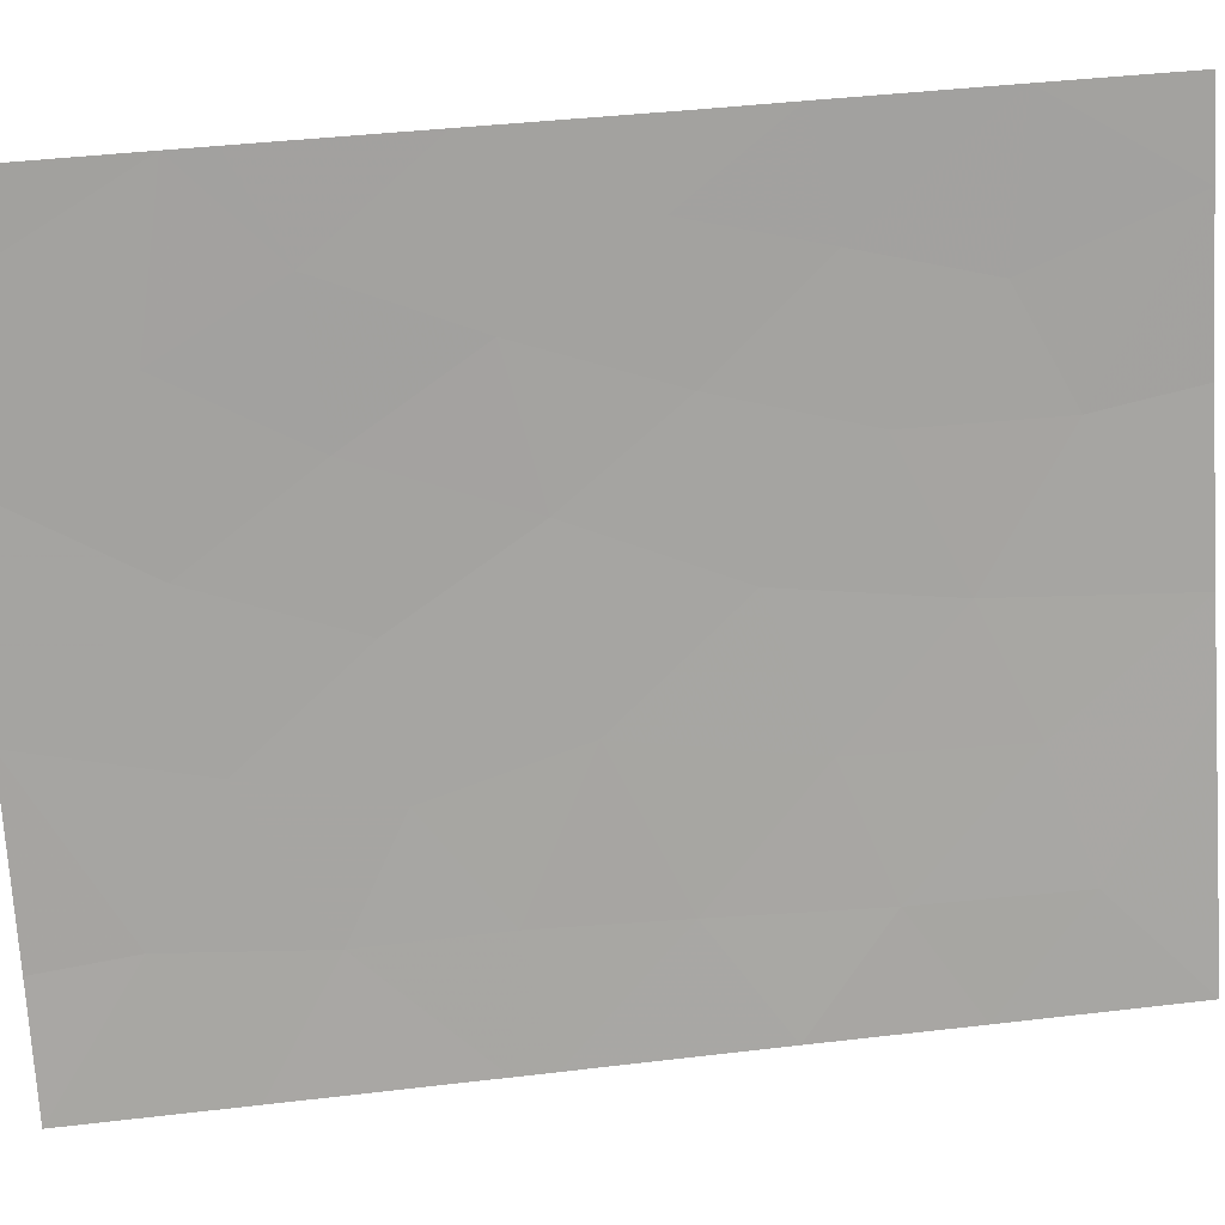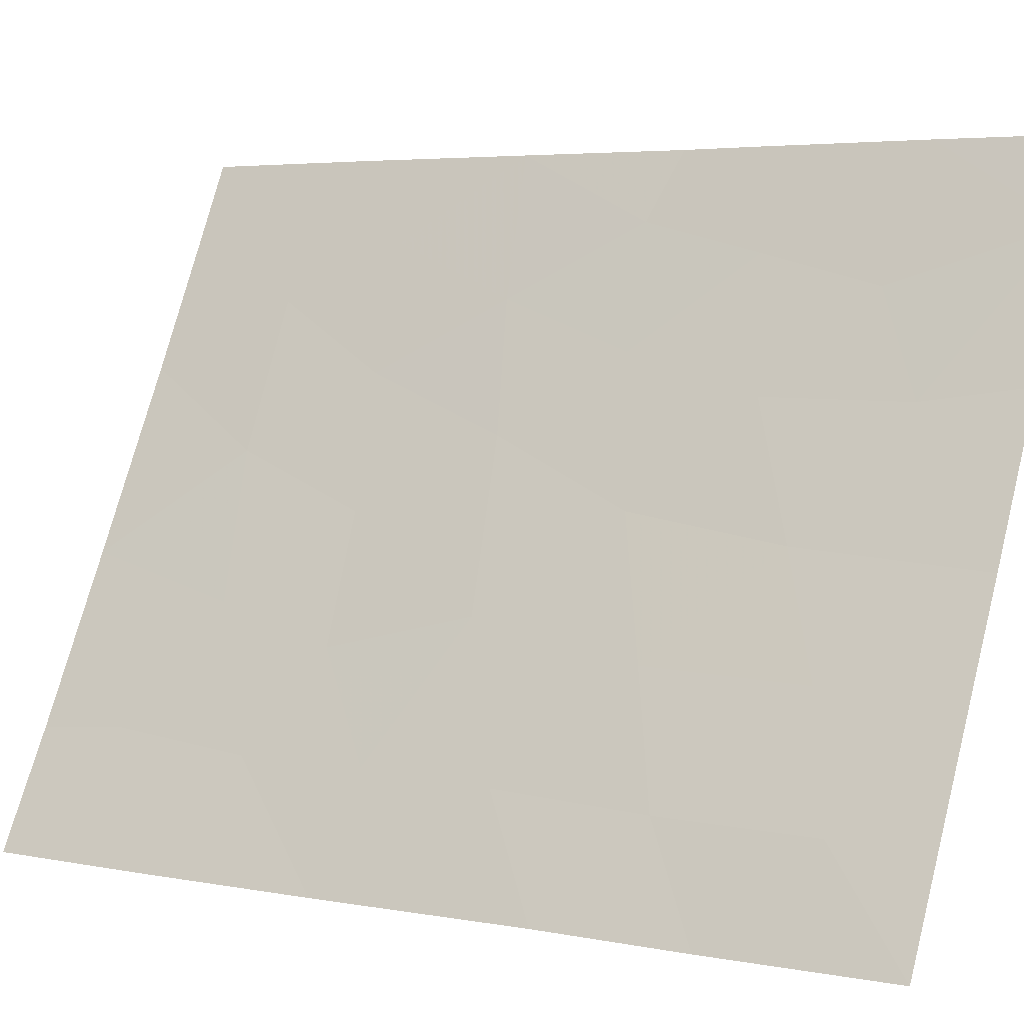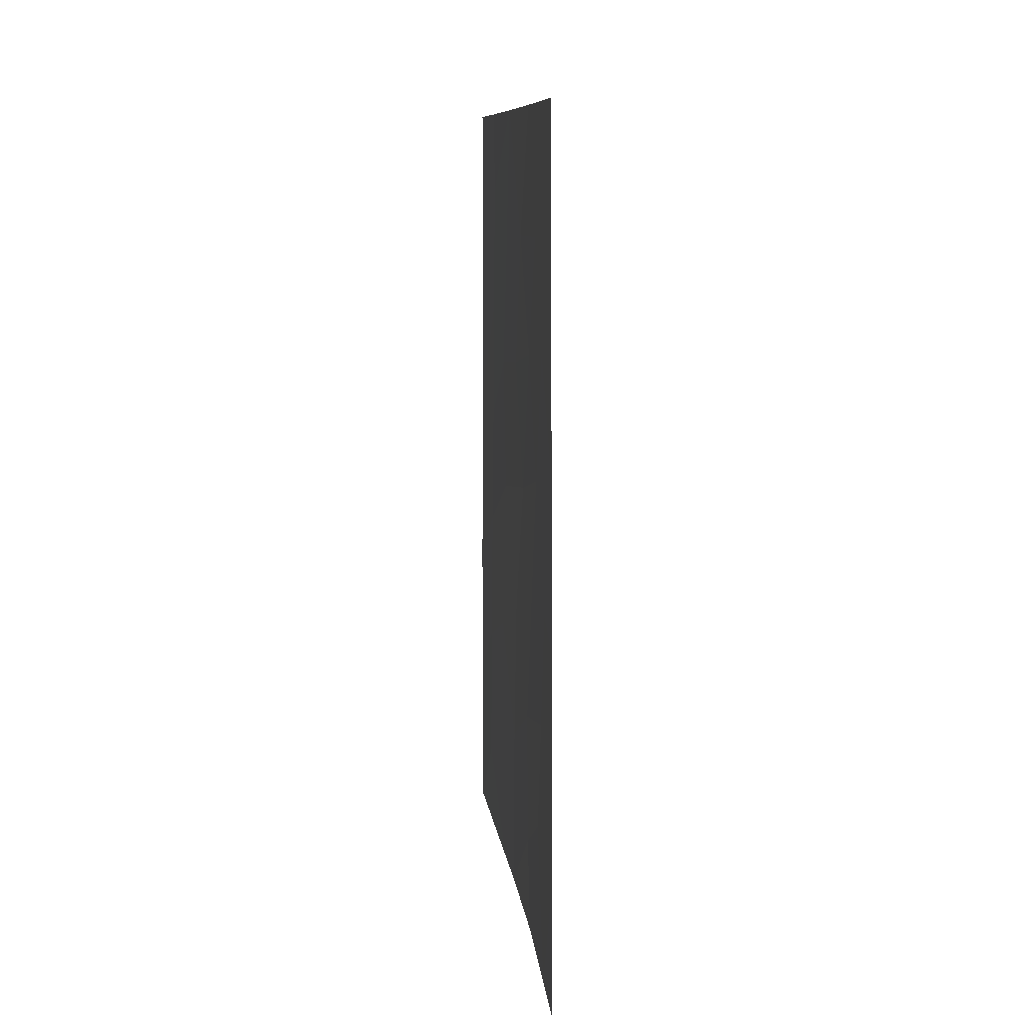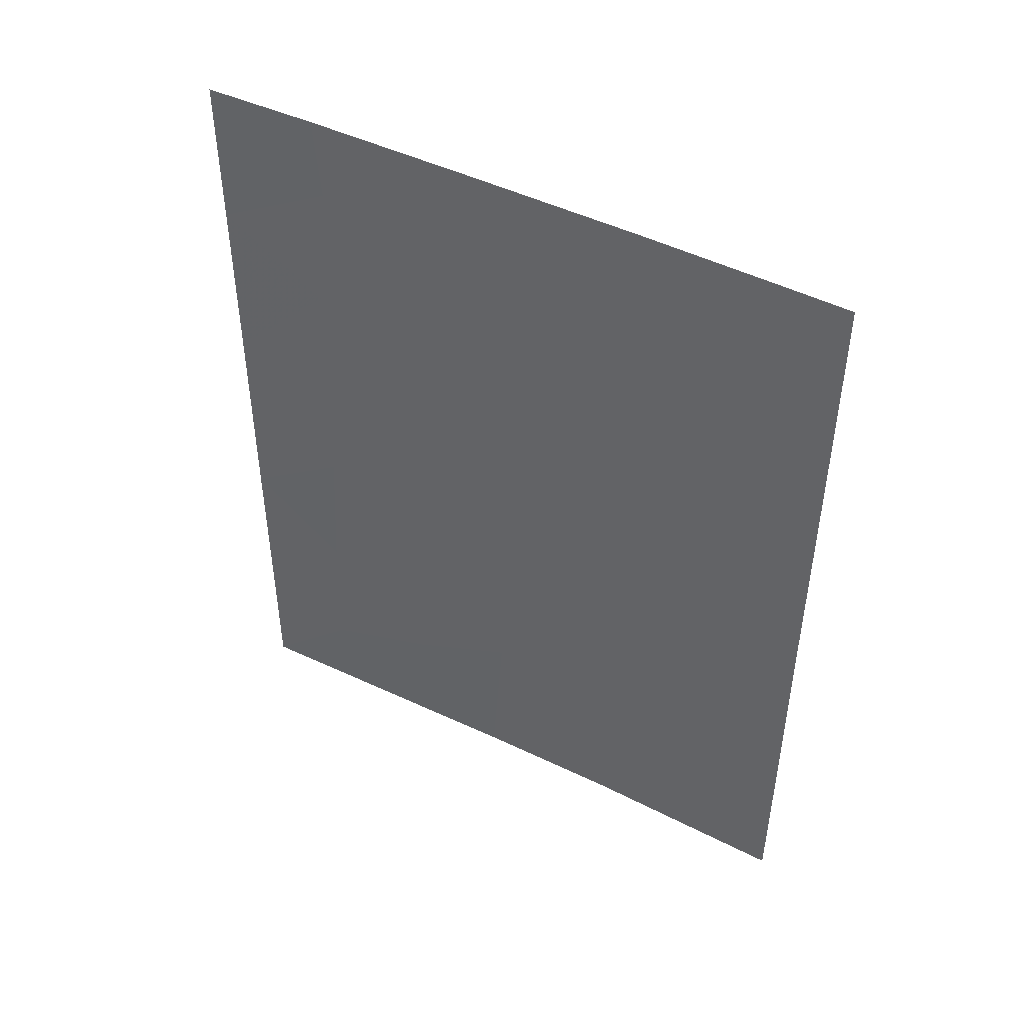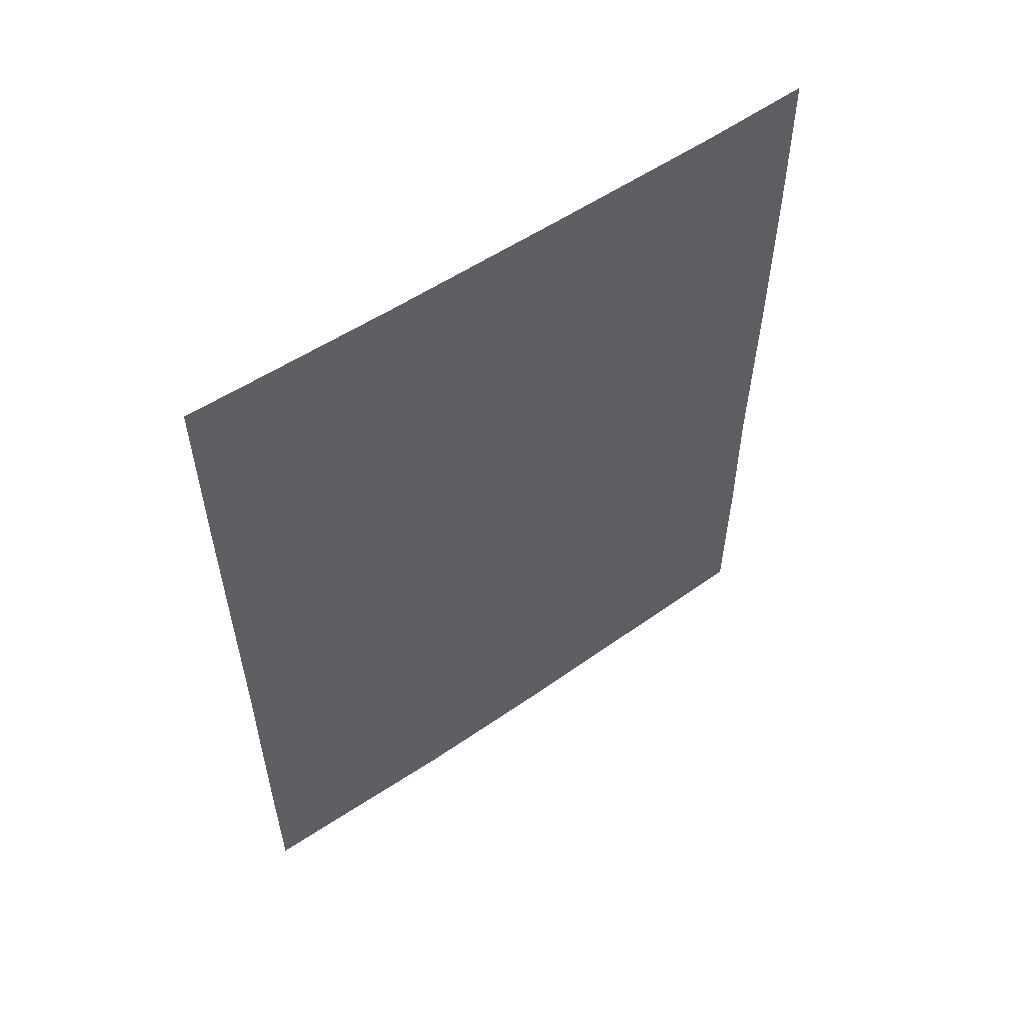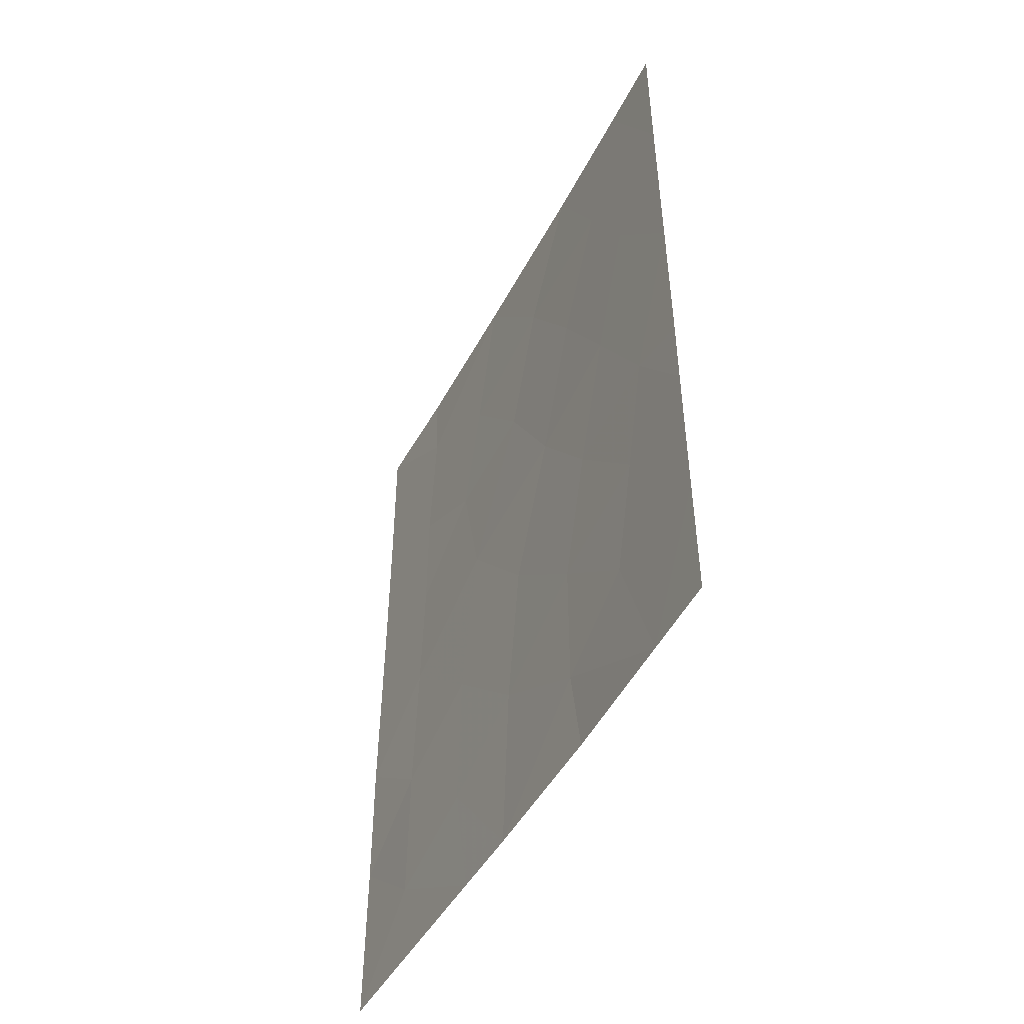
<metadata>
{"format":"obj","ext":"obj","renderer":"f3d","projection":"perspective","resolution":1024,"background":"white","views":[{"elev":44.2,"azim":82.2,"up":"+Y"},{"elev":4.0,"azim":123.0,"up":"+Y"},{"elev":10.0,"azim":-159.1,"up":"+Z"},{"elev":46.5,"azim":146.2,"up":"+Z"},{"elev":55.3,"azim":-98.9,"up":"+Z"},{"elev":-48.2,"azim":180.0,"up":"+Z"}]}
</metadata>
<code>
v 93.85 62.12 -50
v 94.34 61.2 -50
v 93.78 62.28 -47.56
v 92.98 63.86 -46.78
v 95.28 59.47 -48.76
v 94.48 60.96 -46.12
v 91.56 66.74 -48.23
v 92.36 65.09 -47.99
v 92.73 64.36 -44.94
v 93.23 63.37 -43.47
v 95.89 58.24 -40.18
v 91.56 66.75 -46.1
v 91.56 66.74 -45.04
v 91.98 65.88 -44.75
v 93.7 62.43 -41.73
v 95.9 58.25 -42.68
v 95.9 58.25 -43.15
v 95.91 58.28 -45.63
v 93.37 63.1 -39.82
v 94.05 61.8 -38
v 94.5 60.88 -41.9
v 95.16 59.64 -42.87
v 92.04 65.73 -50
v 93.64 62.57 -45.45
v 95.2 59.58 -44.66
v 95.58 58.89 -50
v 91.55 66.73 -50
v 95.91 58.27 -50
v 91.59 66.79 -38
v 92.09 65.74 -38
v 92.88 64.11 -38
v 91.58 66.78 -40.16
v 95.12 59.69 -38
v 95.9 58.25 -38
v 92.44 64.98 -43.08
v 92.88 64.08 -41.44
v 92.98 63.83 -48.69
v 95.26 59.5 -46.72
v 95.9 58.26 -47.59
v 91.57 66.76 -42.8
v 92.17 65.49 -46.38
v 92.87 64.01 -50
v 91.58 66.78 -40.69
v 94.29 61.3 -40.17
v 95.08 59.78 -39.2
v 95.15 59.62 -41.13
v 92.1 65.69 -41.27
v 92.46 64.97 -39.77
v 94.51 60.9 -48.24
v 94.28 61.34 -43.81
f 1 2 49
f 2 5 49
f 34 33 45
f 13 12 14
f 16 11 46
f 18 17 25
f 14 9 35
f 20 19 44
f 21 15 50
f 15 21 44
f 7 23 8
f 21 22 46
f 11 45 46
f 24 6 50
f 5 26 28
f 7 27 23
f 28 39 5
f 29 32 30
f 5 2 26
f 30 32 48
f 33 20 45
f 36 35 10
f 19 36 15
f 37 4 8
f 6 49 38
f 1 3 37
f 3 4 37
f 20 31 19
f 9 4 24
f 42 1 37
f 6 24 3
f 6 38 25
f 22 25 17
f 9 14 41
f 41 4 9
f 3 24 4
f 24 50 10
f 35 9 10
f 8 4 41
f 12 7 41
f 7 8 41
f 5 39 38
f 39 18 38
f 14 12 41
f 43 40 47
f 40 13 14
f 40 14 35
f 23 42 37
f 23 37 8
f 36 48 47
f 17 16 22
f 24 10 9
f 15 36 10
f 1 49 3
f 3 49 6
f 15 44 19
f 44 46 45
f 44 45 20
f 44 21 46
f 48 31 30
f 49 5 38
f 21 50 22
f 32 43 47
f 47 35 36
f 50 15 10
f 47 40 35
f 31 48 19
f 19 48 36
f 47 48 32
f 34 45 11
f 22 16 46
f 18 25 38
f 25 50 6
f 50 25 22

</code>
